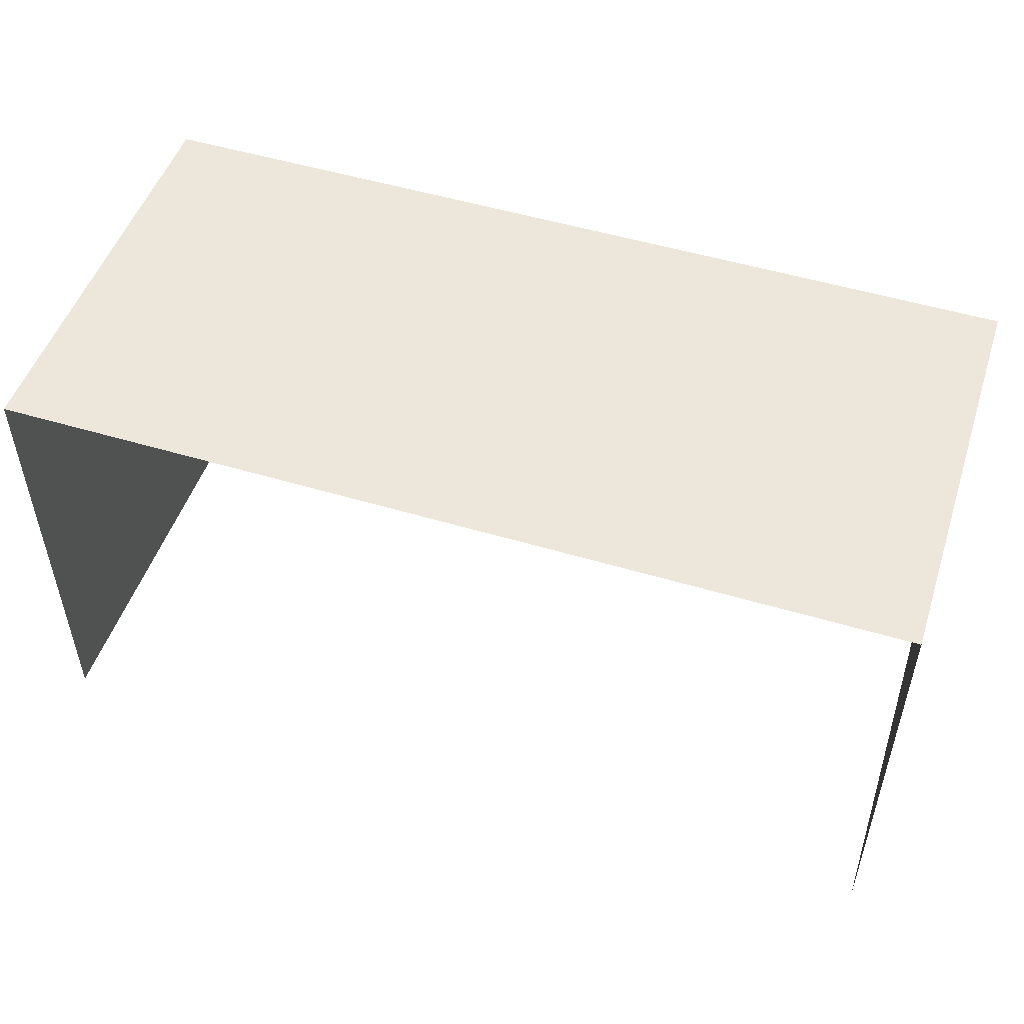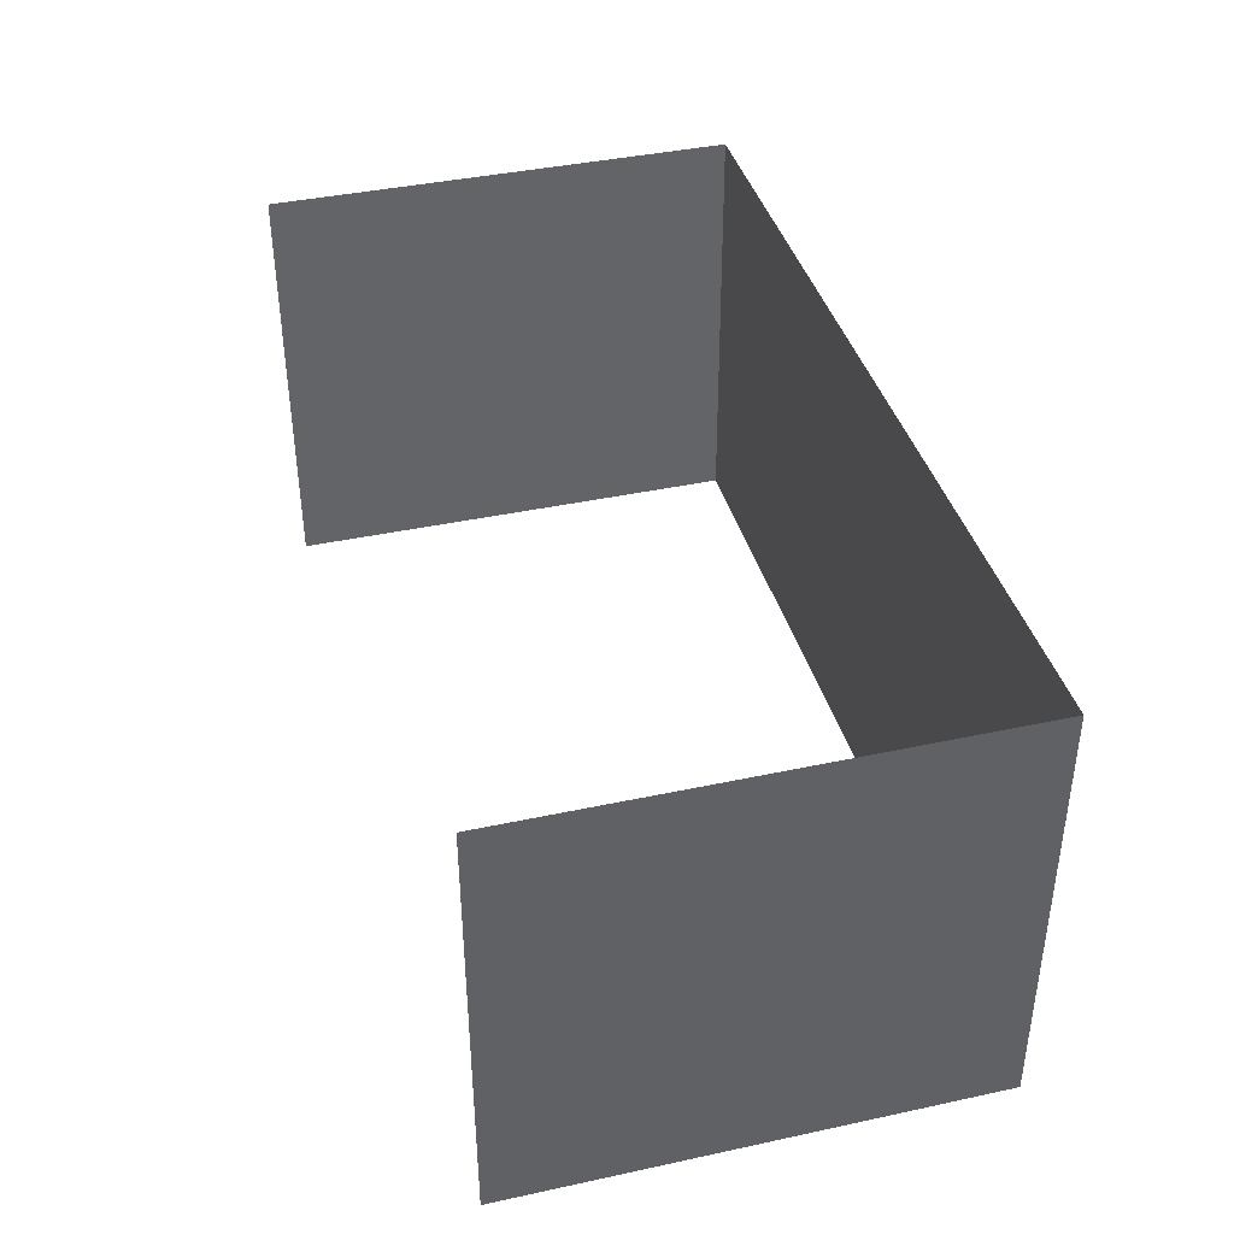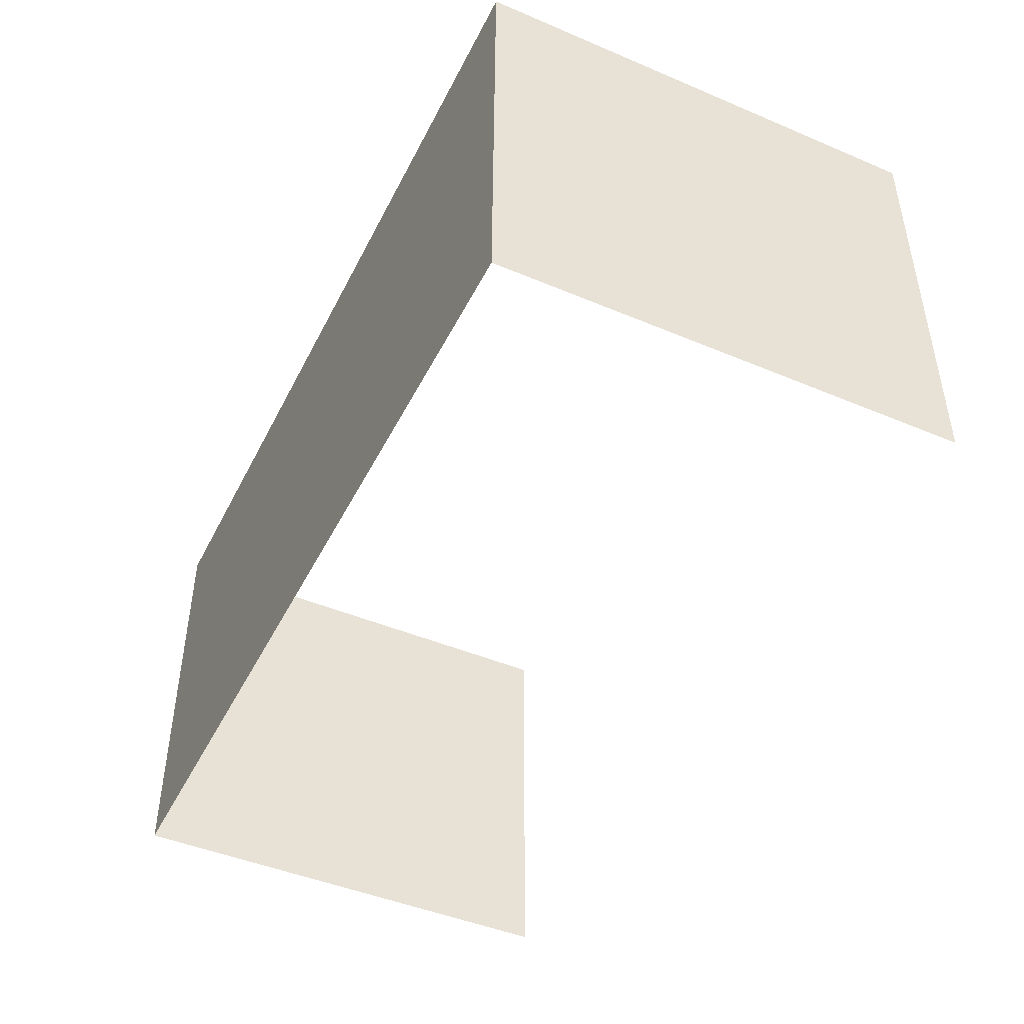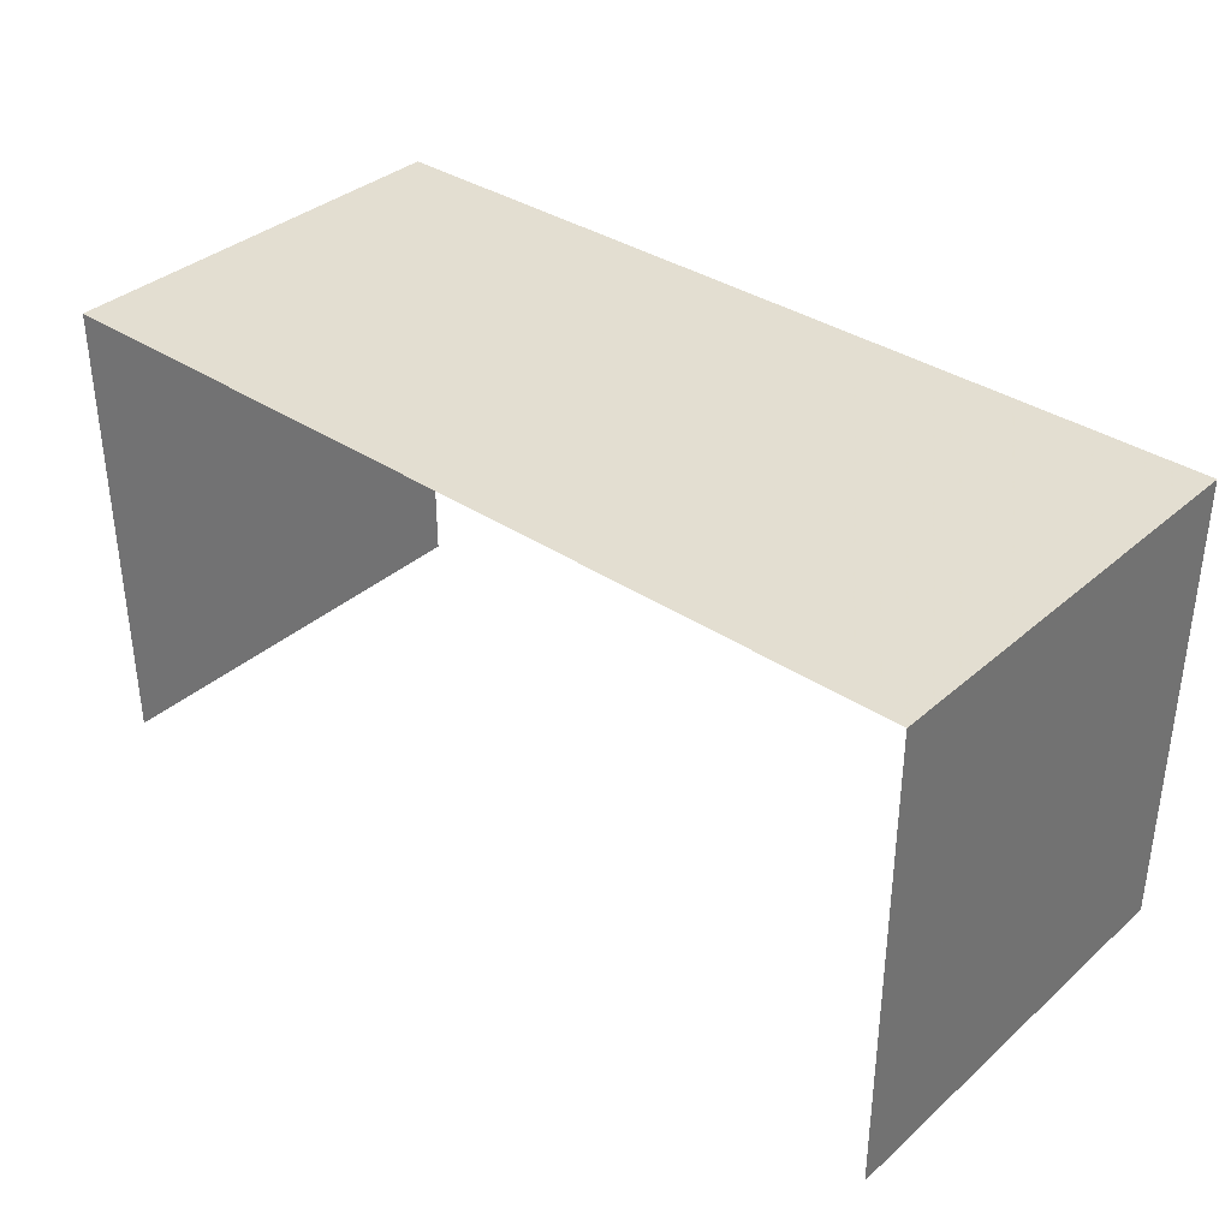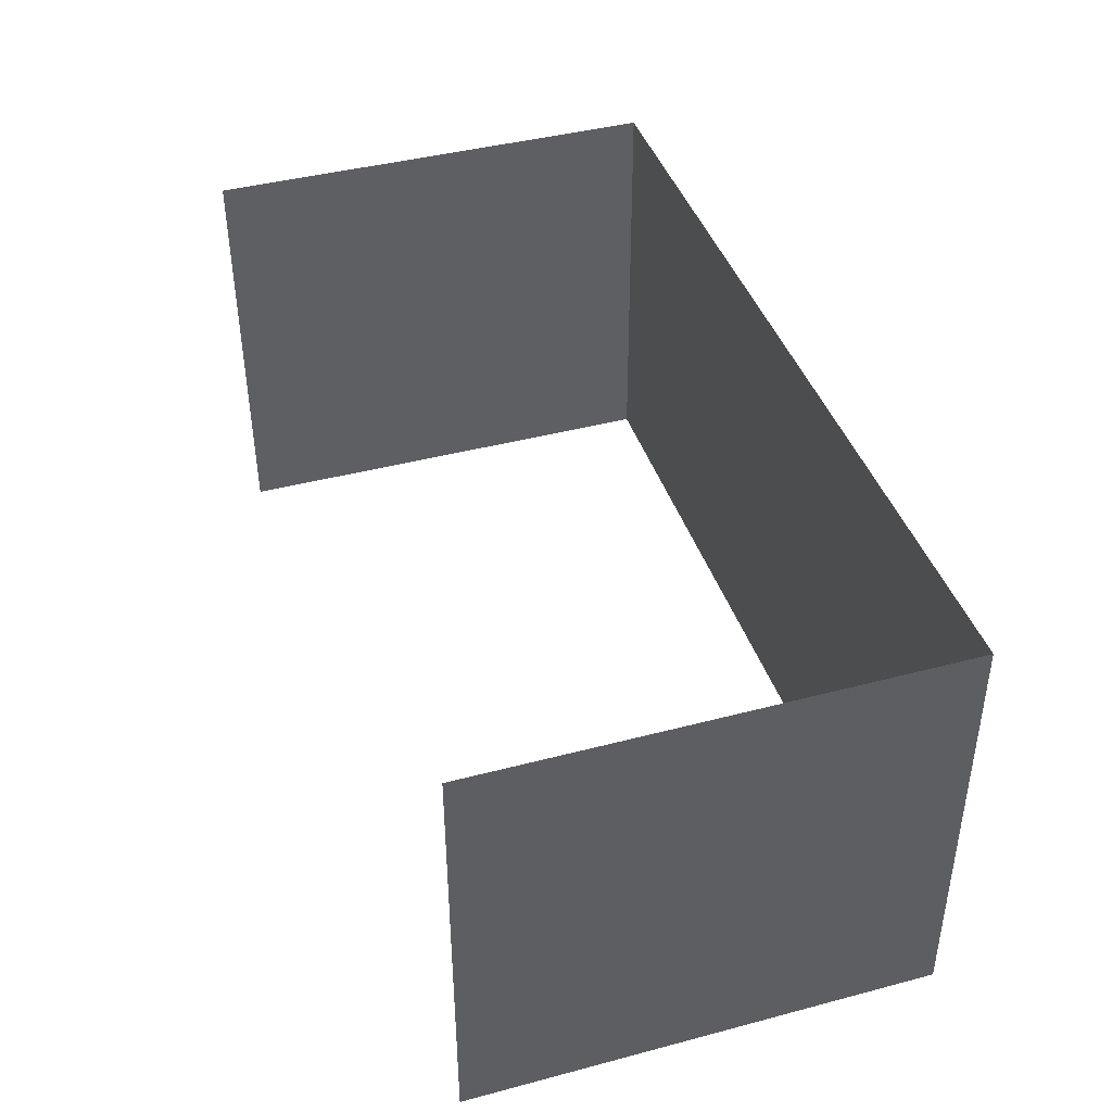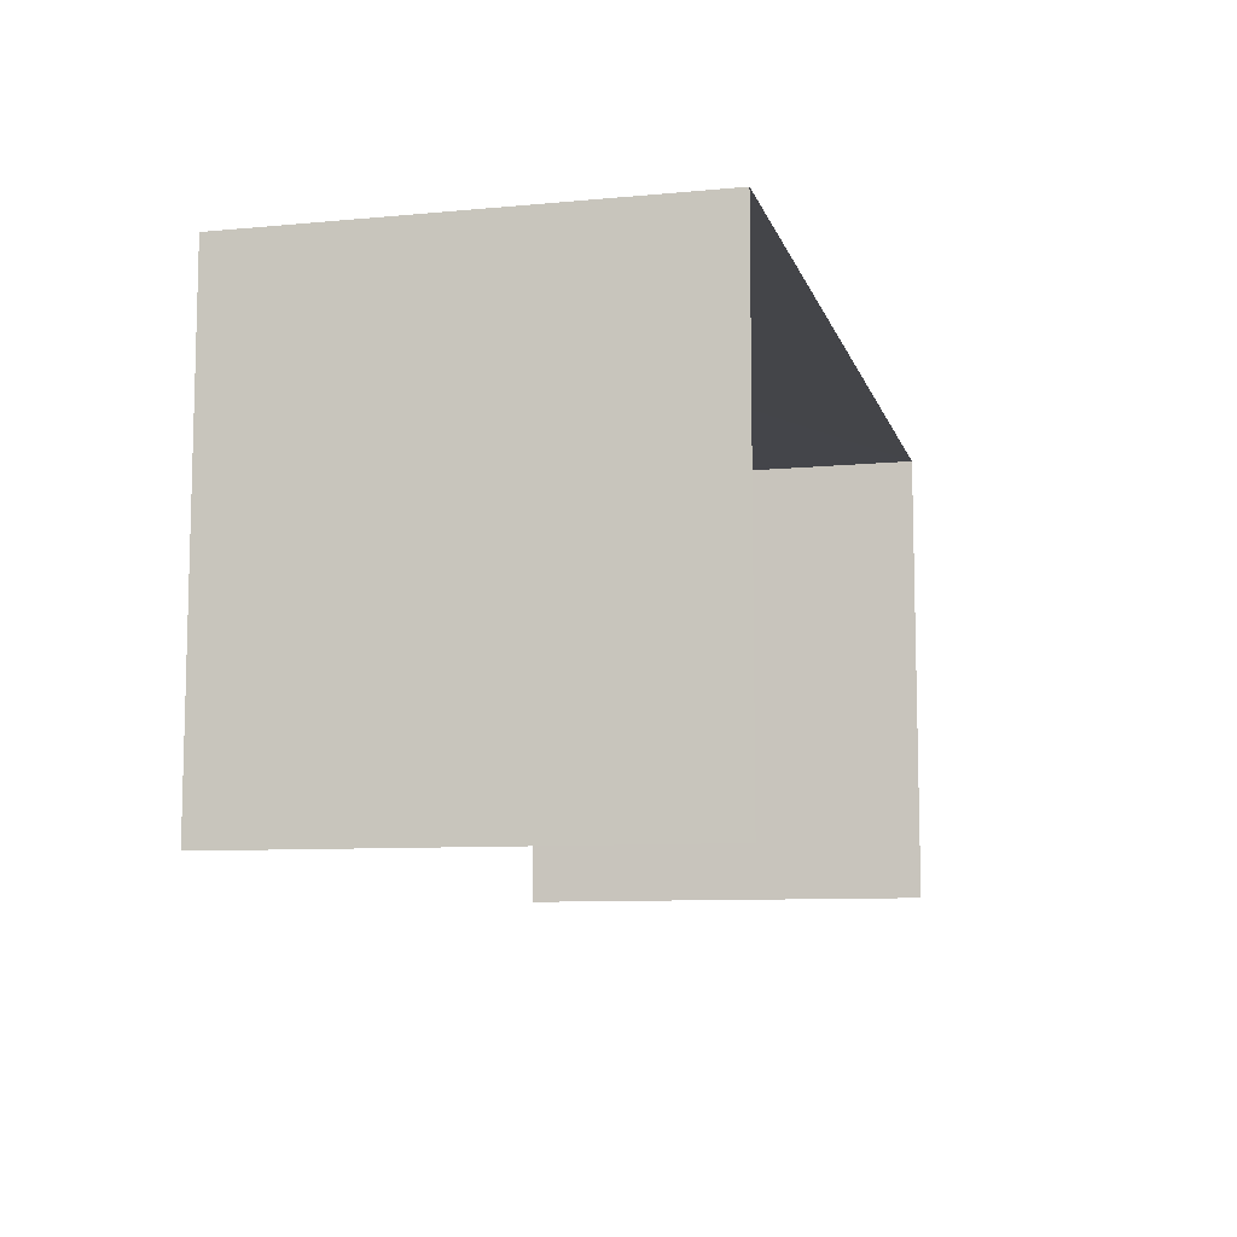
<metadata>
{"format":"obj","ext":"obj","renderer":"f3d","projection":"perspective","resolution":1024,"background":"white","views":[{"elev":50.9,"azim":-162.3,"up":"+Z"},{"elev":40.2,"azim":-104.8,"up":"+Y"},{"elev":-45.7,"azim":64.4,"up":"+Y"},{"elev":35.9,"azim":-139.4,"up":"+Z"},{"elev":42.1,"azim":-107.5,"up":"+Y"},{"elev":-9.2,"azim":-76.1,"up":"+Z"}]}
</metadata>
<code>
v -2.254e+05 -1.267e+05 15.97
v -2.254e+05 -1.267e+05 15.97
v -2.254e+05 -1.267e+05 15.97
v -2.254e+05 -1.267e+05 15.97
v -2.254e+05 -1.267e+05 18.66
v -2.254e+05 -1.267e+05 18.66
v -2.254e+05 -1.267e+05 18.66
v -2.254e+05 -1.267e+05 18.66
f 1 2 3
f 1 4 2
f 6 4 1
f 6 8 4
f 5 3 2
f 5 7 3
f 5 6 7
f 5 8 6
f 7 1 3
f 7 6 1
f 5 2 4
f 8 5 4

</code>
